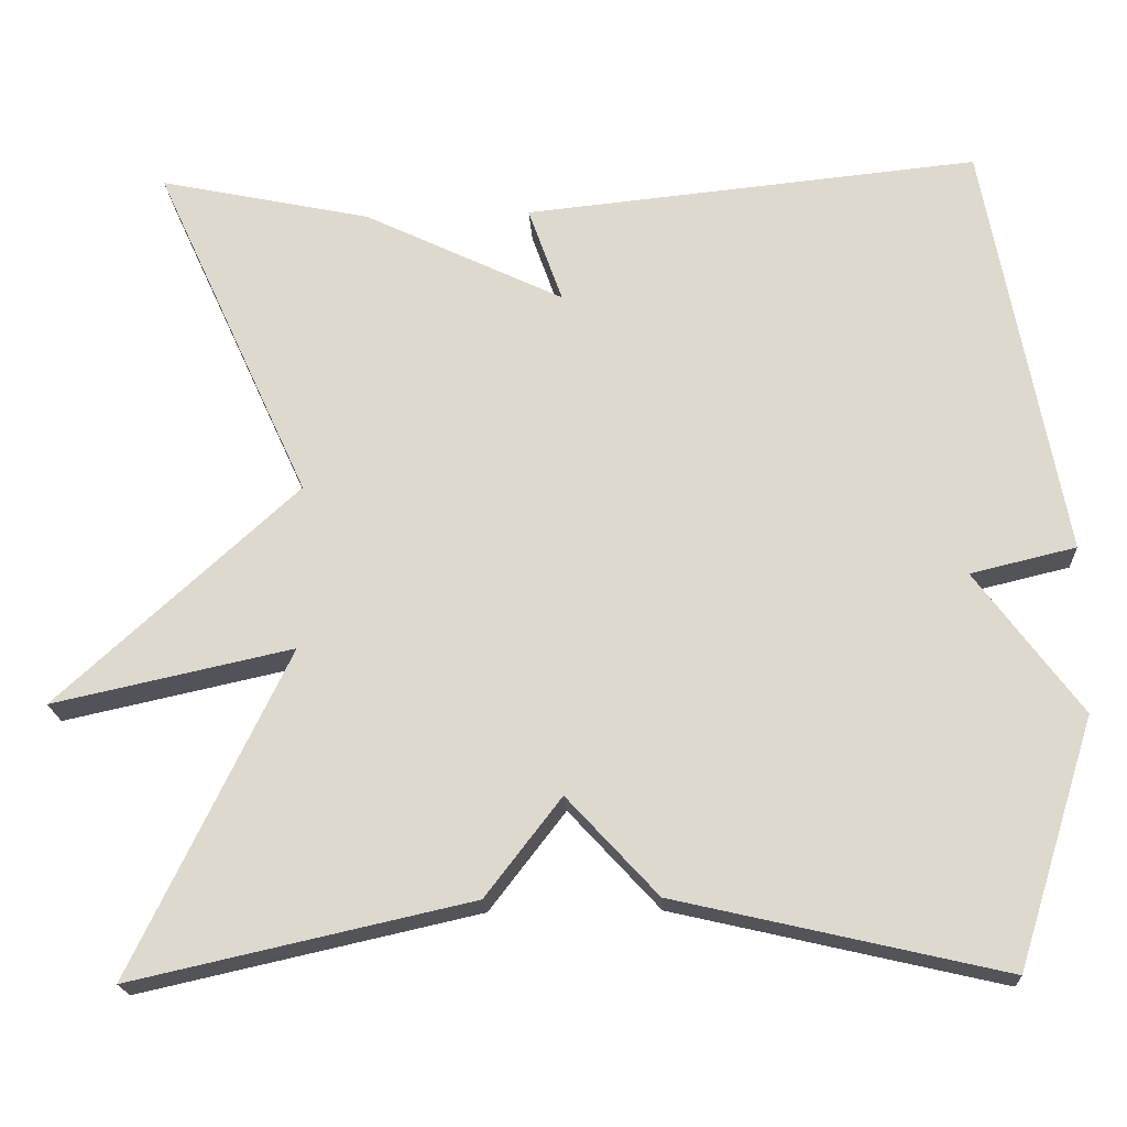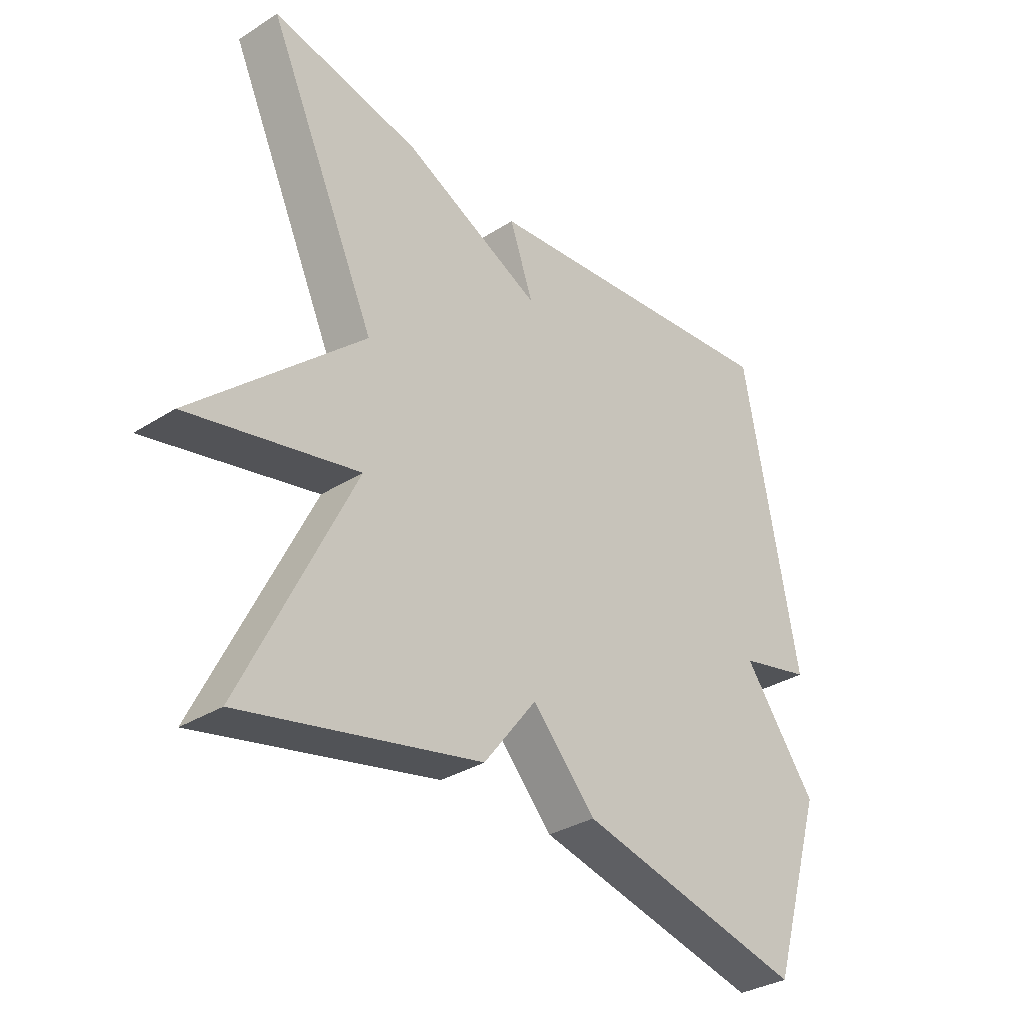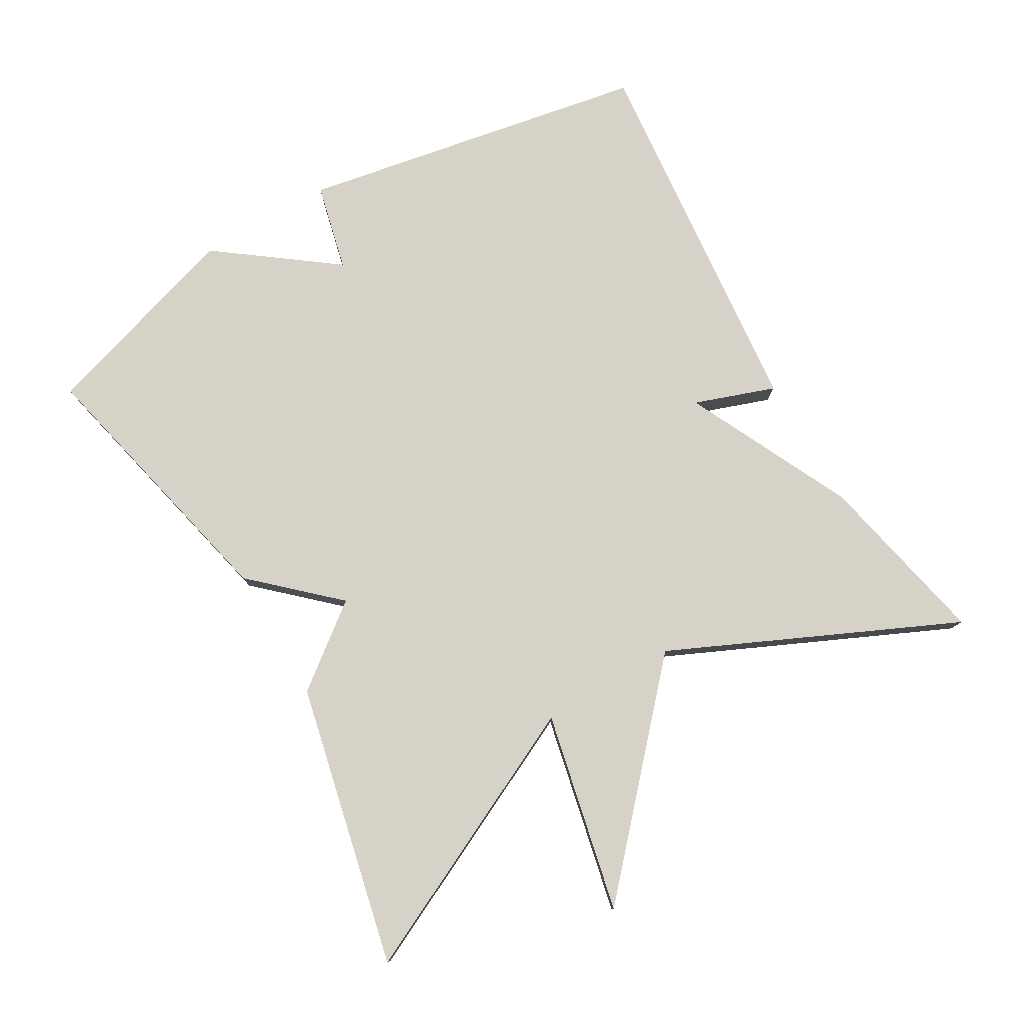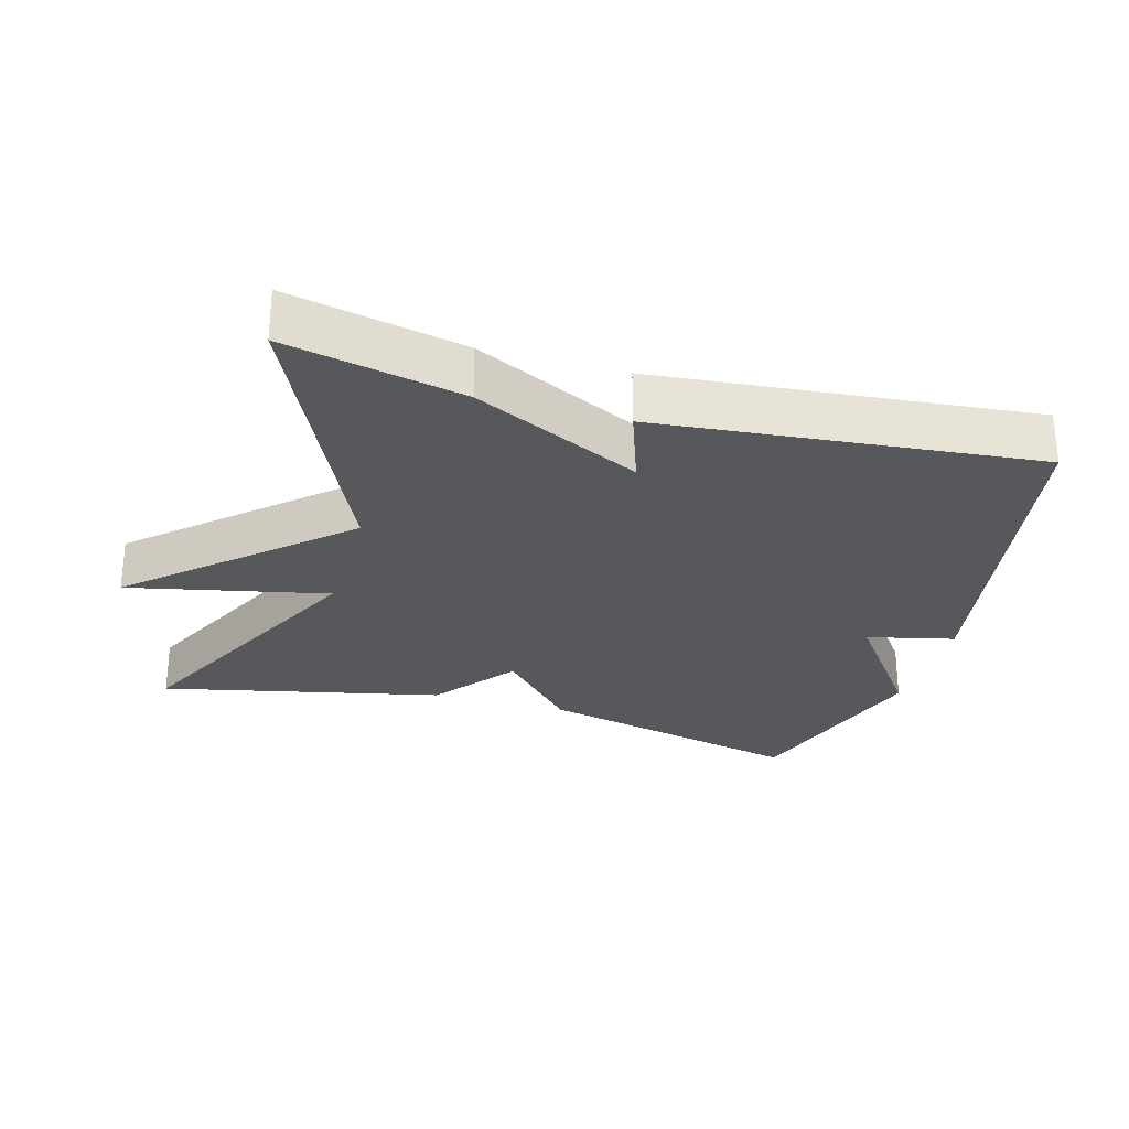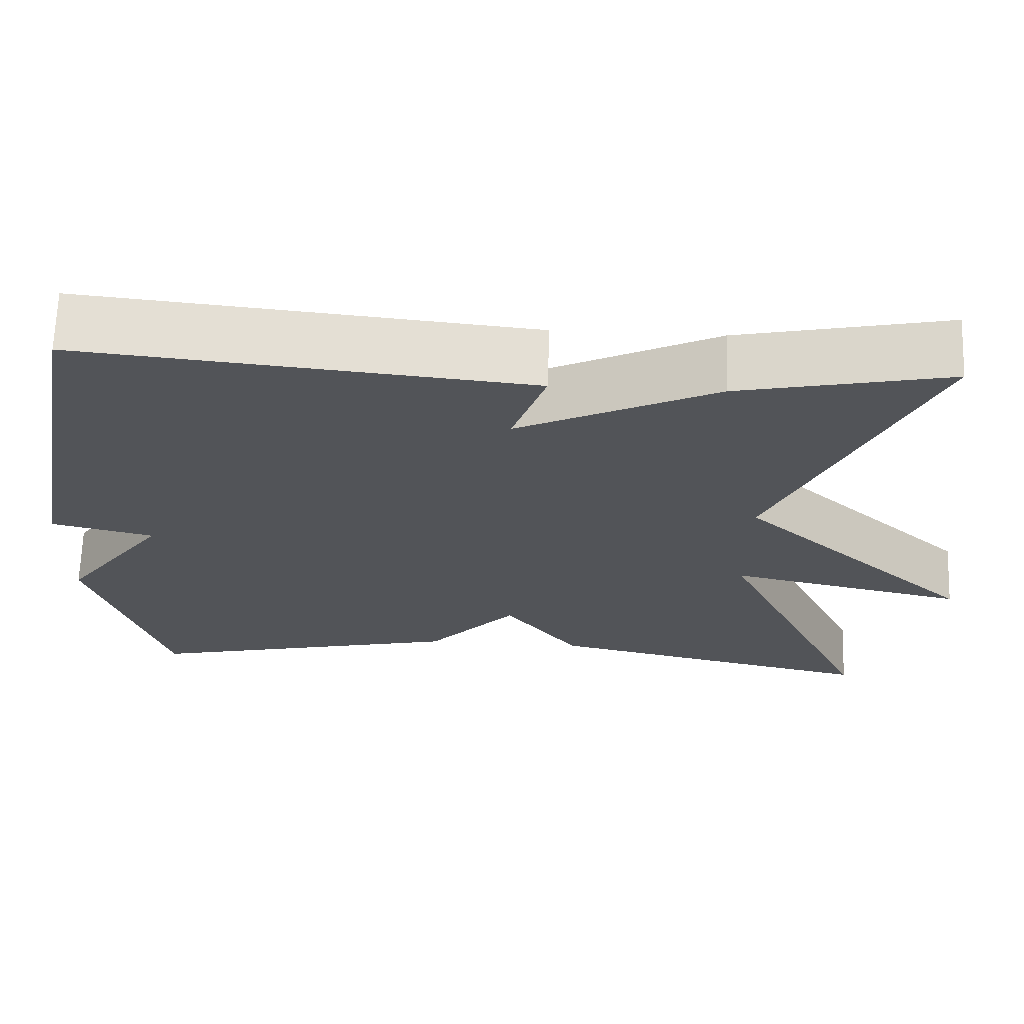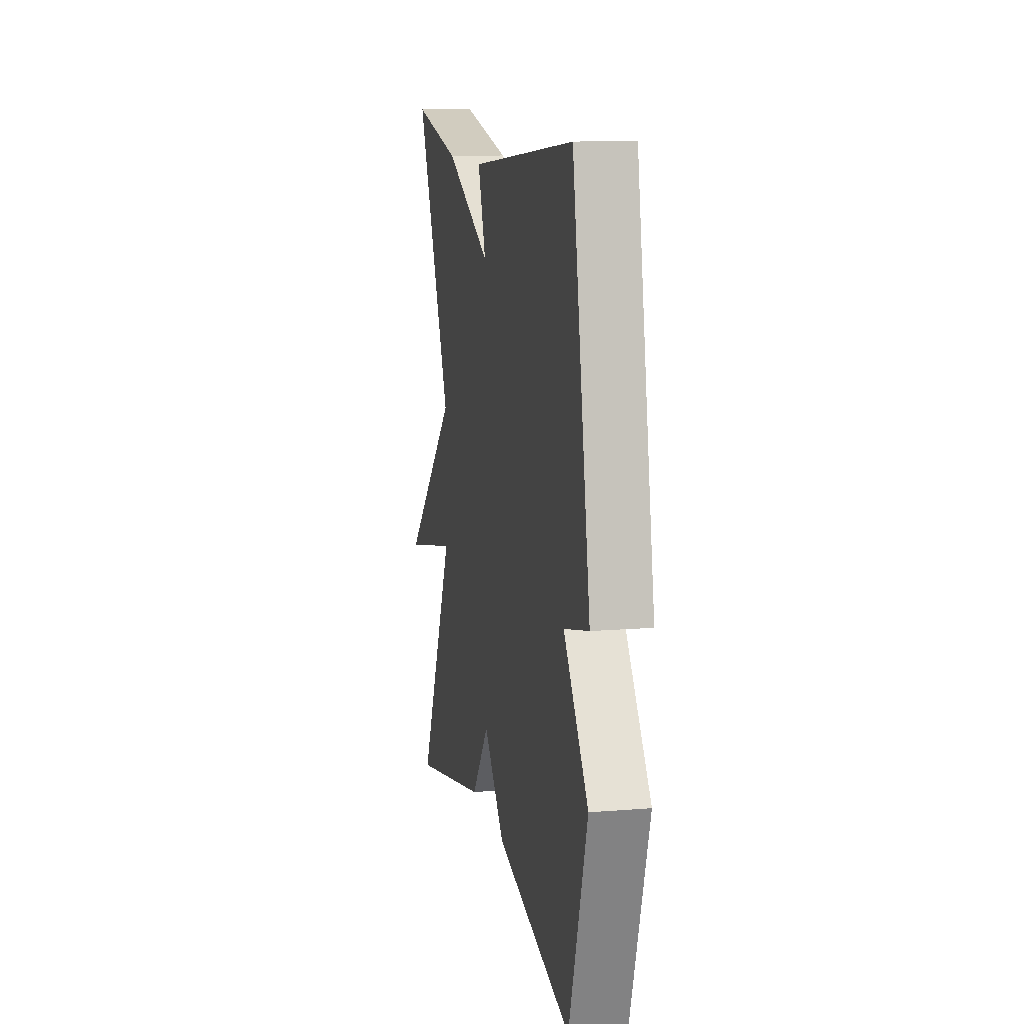
<metadata>
{"format":"obj","ext":"obj","renderer":"f3d","projection":"perspective","resolution":1024,"background":"white","views":[{"elev":-19.6,"azim":3.1,"up":"+Z"},{"elev":-33.1,"azim":-48.9,"up":"+Z"},{"elev":78.6,"azim":-120.2,"up":"+Y"},{"elev":-27.8,"azim":-16.0,"up":"+Y"},{"elev":67.0,"azim":-178.1,"up":"+Z"},{"elev":11.8,"azim":78.8,"up":"+Z"}]}
</metadata>
<code>
v 0.5 0.07 -0.5
v 0.107 0.07 -0.409
v -0.002 0.07 -0.291
v -0.093 0.07 -0.409
v -0.5 0.07 -0.5
v -0.312 0.07 -0.111
v -0.601 0.07 -0.174
v -0.312 0.07 0.089
v -0.5 0.07 0.5
v -0.245 0.07 0.446
v -0.004 0.07 0.33
v -0.045 0.07 0.446
v 0.5 0.07 0.5
v 0.593 0.07 -0.004
v 0.467 0.07 -0.034
v 0.593 0.07 -0.204
v 0.5 0 -0.5
v 0.107 0 -0.409
v -0.002 0 -0.291
v -0.093 0 -0.409
v -0.5 0 -0.5
v -0.312 0 -0.111
v -0.601 0 -0.174
v -0.312 0 0.089
v -0.5 0 0.5
v -0.245 0 0.446
v -0.004 0 0.33
v -0.045 0 0.446
v 0.5 0 0.5
v 0.593 0 -0.004
v 0.467 0 -0.034
v 0.593 0 -0.204
f 1 2 3
f 16 1 3
f 15 16 3
f 13 14 15
f 12 13 15
f 11 12 15
f 11 15 3
f 10 11 3
f 9 10 3
f 8 9 3
f 6 7 8
f 6 8 3 4
f 4 5 6
f 19 18 17
f 19 17 32
f 19 32 31
f 31 30 29
f 31 29 28
f 31 28 27
f 19 31 27
f 19 27 26
f 19 26 25
f 19 25 24
f 24 23 22
f 20 19 24 22
f 22 21 20
f 1 17 18 2
f 2 18 19 3
f 3 19 20 4
f 4 20 21 5
f 5 21 22 6
f 6 22 23 7
f 7 23 24 8
f 8 24 25 9
f 9 25 26 10
f 10 26 27 11
f 11 27 28 12
f 12 28 29 13
f 13 29 30 14
f 14 30 31 15
f 15 31 32 16
f 16 32 17 1

</code>
